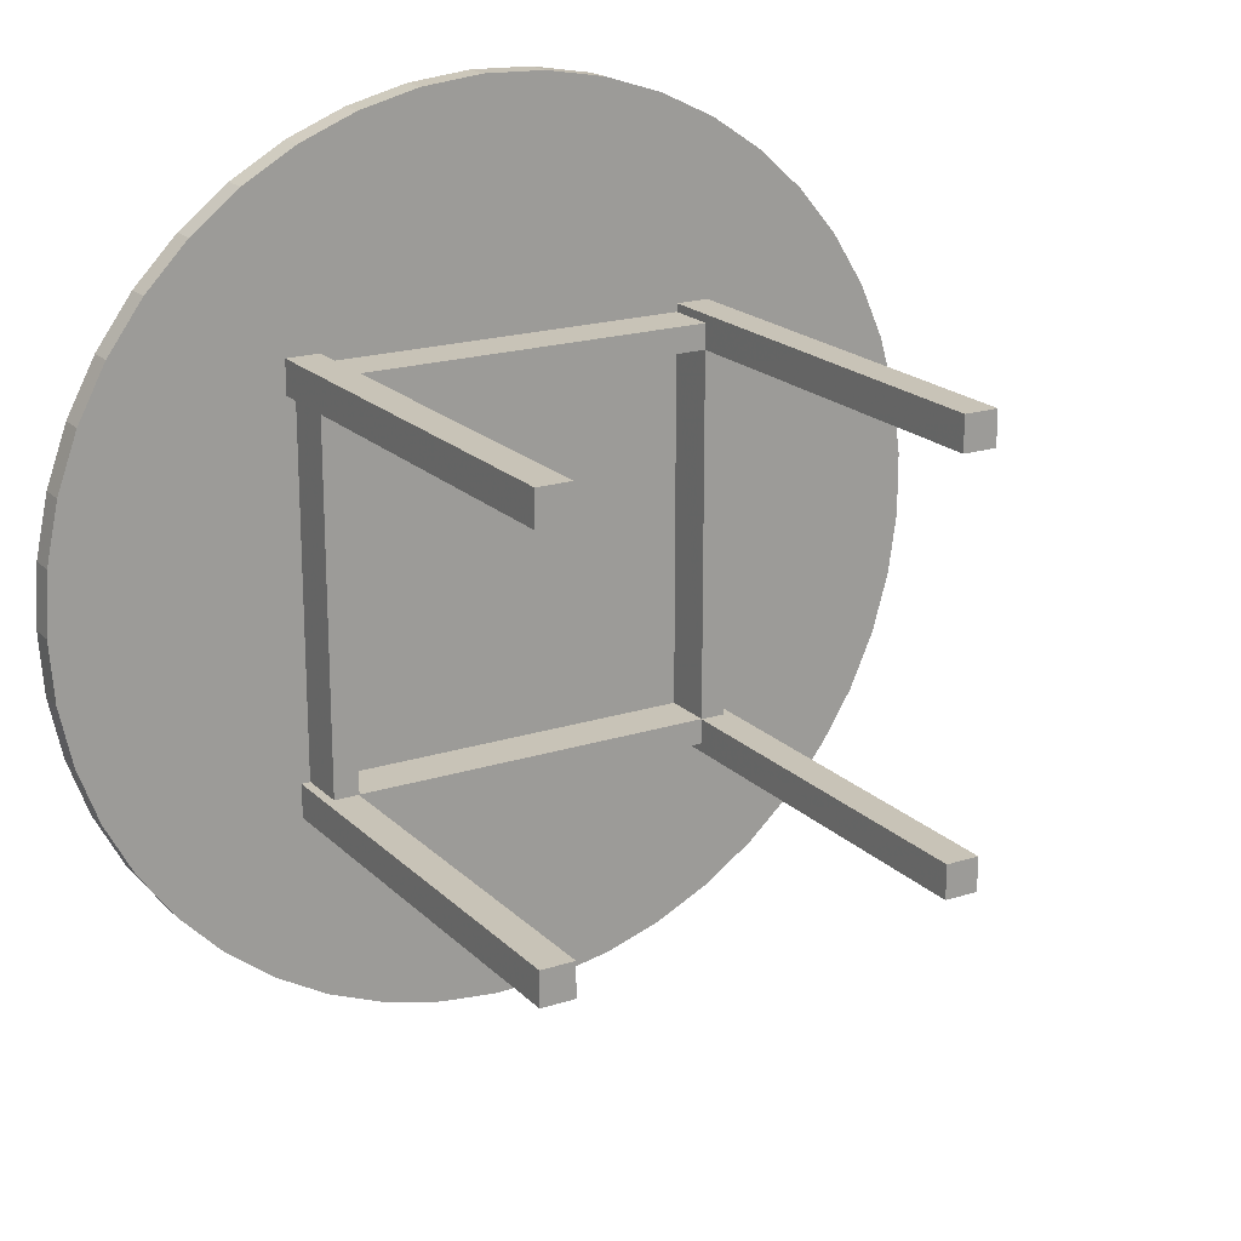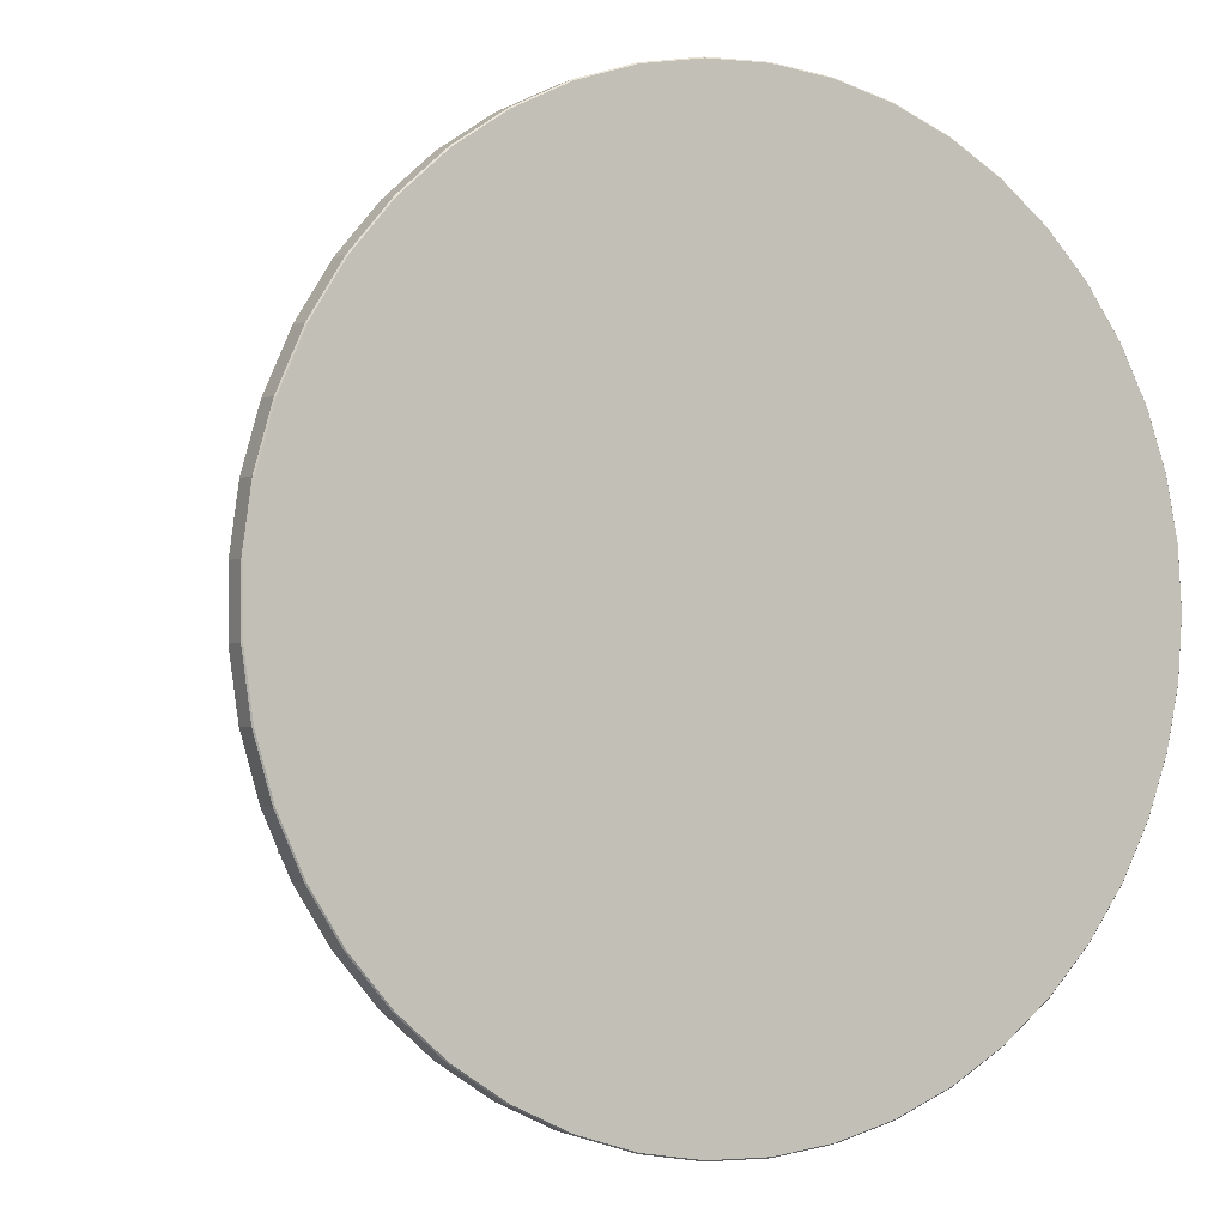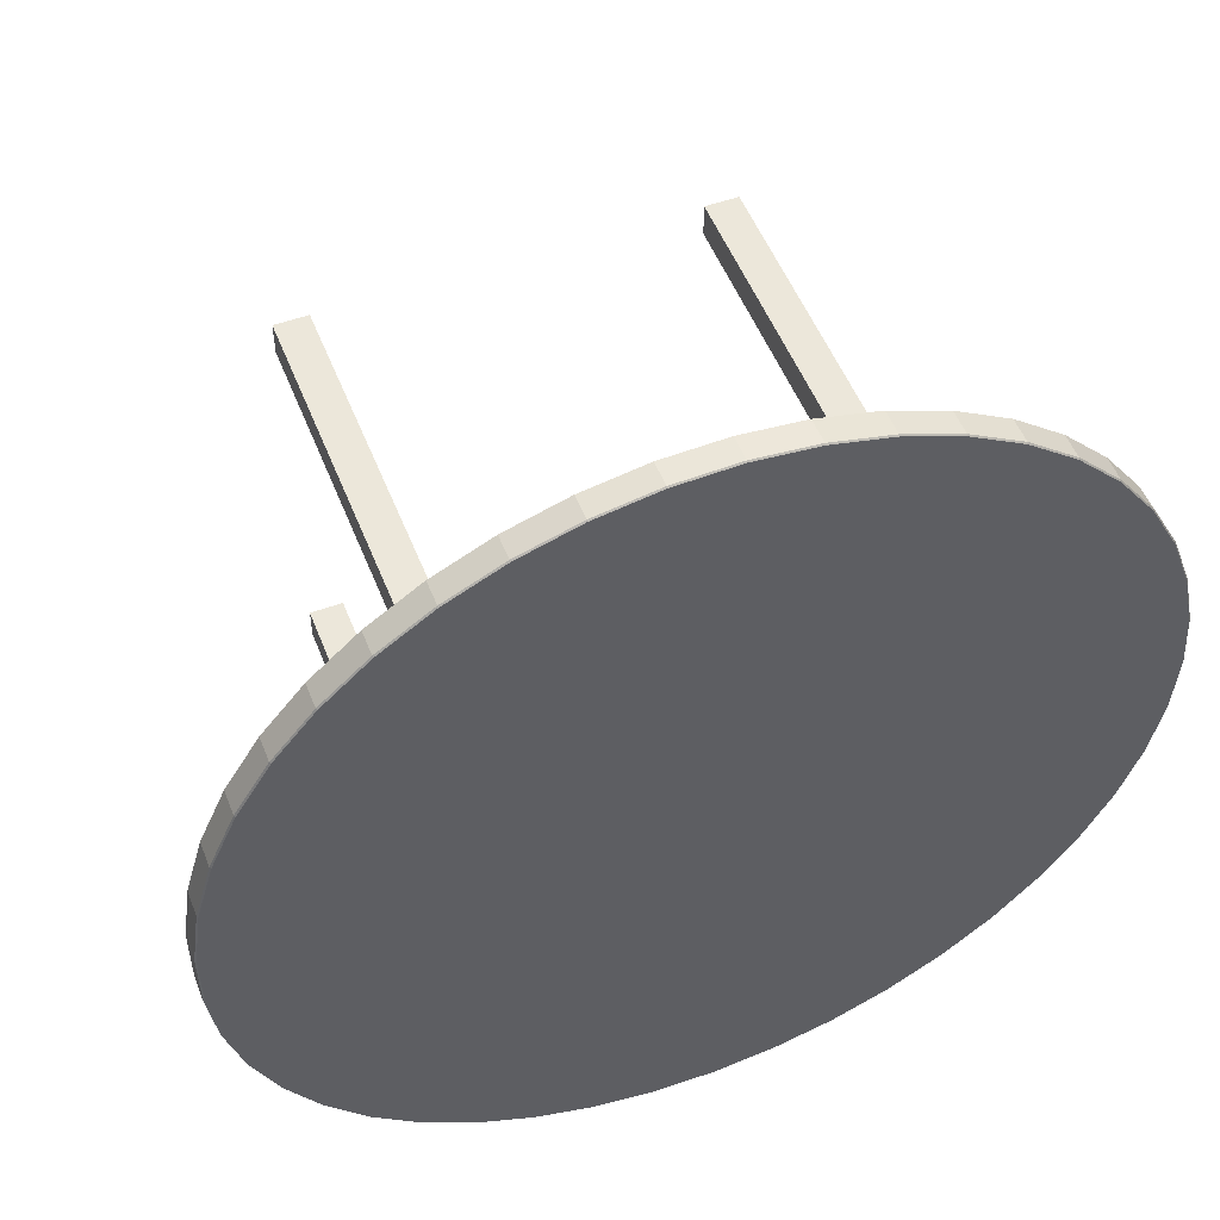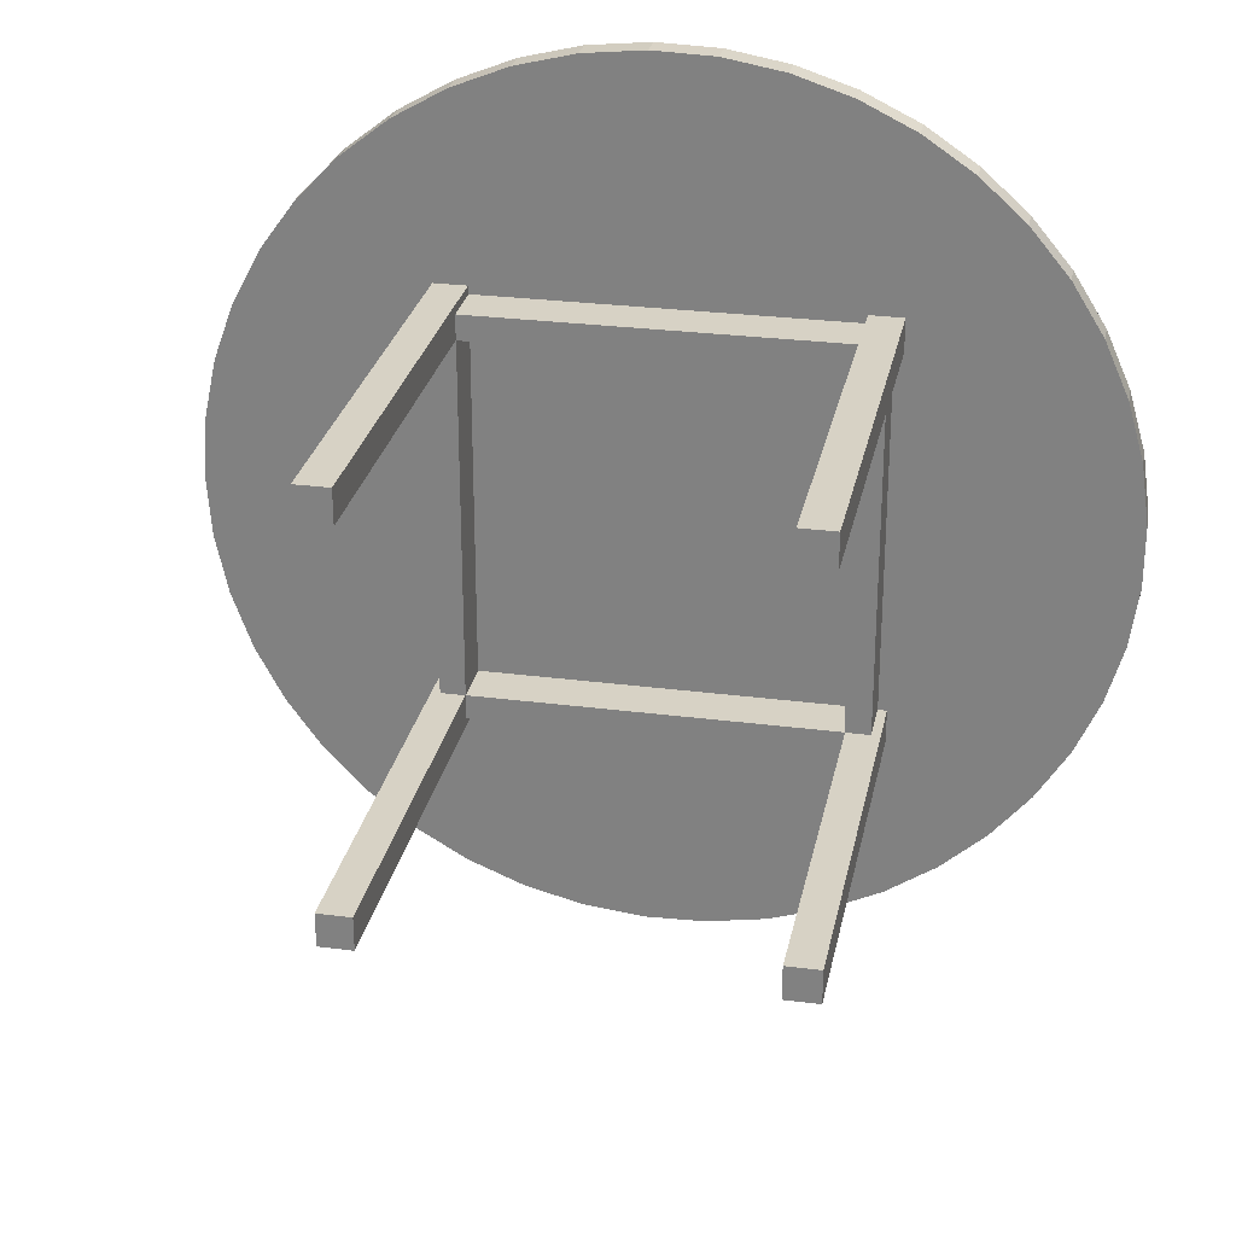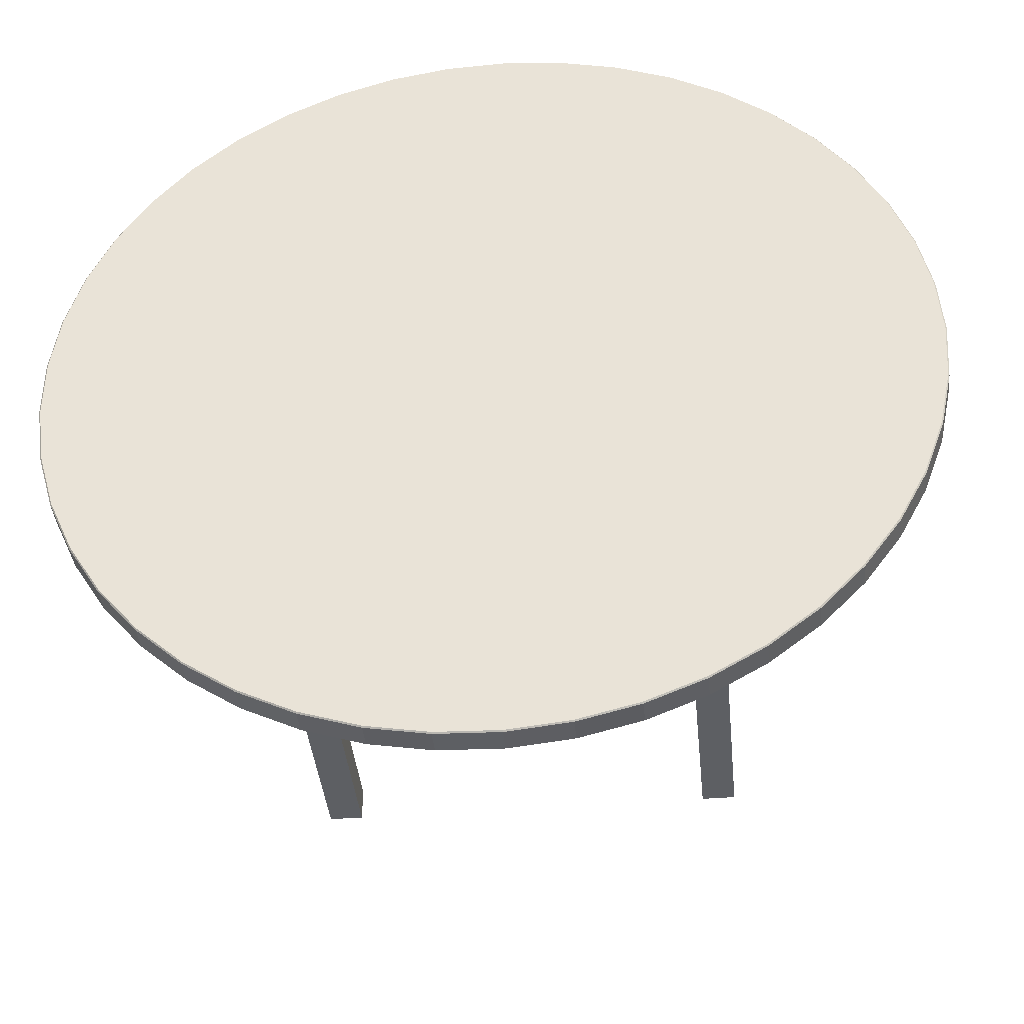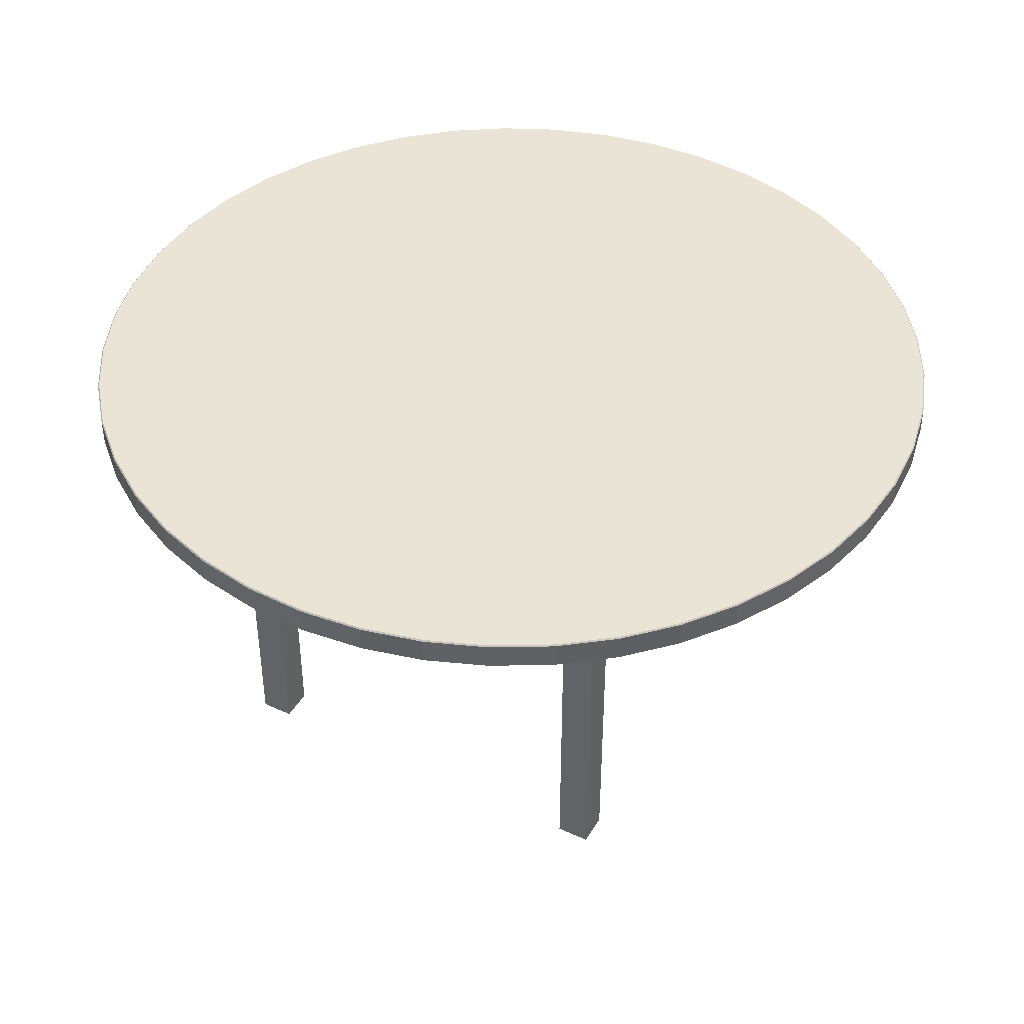
<metadata>
{"format":"obj","ext":"obj","renderer":"f3d","projection":"perspective","resolution":1024,"background":"white","views":[{"elev":19.6,"azim":-30.7,"up":"+Z"},{"elev":-1.2,"azim":150.7,"up":"+Z"},{"elev":51.9,"azim":158.8,"up":"+Z"},{"elev":27.5,"azim":11.3,"up":"+Z"},{"elev":-40.1,"azim":-174.4,"up":"+Z"},{"elev":42.4,"azim":-151.2,"up":"+Y"}]}
</metadata>
<code>
v 0.7232 0.4978 0.6947
v 0.7232 0.444 0.6947
v 0.6964 0.444 0.6947
v 0.6964 0.4978 0.6947
v 0.7232 0.4978 0.3053
v 0.7232 0.444 0.3053
v 0.6964 0.444 0.3053
v 0.6964 0.4978 0.3053
v 0.3075 0.4978 0.6947
v 0.3075 0.444 0.6947
v 0.2807 0.444 0.6947
v 0.2807 0.4978 0.6947
v 0.2807 0.4978 0.3053
v 0.2807 0.444 0.3053
v 0.3075 0.444 0.3053
v 0.3075 0.4978 0.3053
v 0.3073 0.4978 0.7215
v 0.3073 0.444 0.7215
v 0.3073 0.444 0.6947
v 0.3073 0.4978 0.6947
v 0.6967 0.4978 0.6947
v 0.6967 0.444 0.6947
v 0.6967 0.444 0.7215
v 0.6967 0.4978 0.7215
v 0.3073 0.4978 0.3055
v 0.3073 0.444 0.3055
v 0.3073 0.444 0.2787
v 0.3073 0.4978 0.2787
v 0.6967 0.4978 0.2787
v 0.6967 0.444 0.2787
v 0.6967 0.444 0.3055
v 0.6967 0.4978 0.3055
v 0.7327 0.4976 0.3048
v 0.7327 0.025 0.3048
v 0.6969 0.025 0.3048
v 0.6969 0.4976 0.3048
v 0.7327 0.4976 0.269
v 0.7327 0.025 0.269
v 0.6969 0.025 0.269
v 0.6969 0.4976 0.269
v 0.2713 0.4976 0.3051
v 0.2713 0.025 0.3051
v 0.3071 0.025 0.3051
v 0.3071 0.4976 0.3051
v 0.3071 0.4976 0.2693
v 0.3071 0.025 0.2693
v 0.2713 0.025 0.2693
v 0.2713 0.4976 0.2693
v 0.7327 0.4976 0.7302
v 0.7327 0.025 0.7302
v 0.6969 0.025 0.7302
v 0.6969 0.4976 0.7302
v 0.6969 0.4976 0.6944
v 0.6969 0.025 0.6944
v 0.7327 0.025 0.6944
v 0.7327 0.4976 0.6944
v 0.3071 0.4976 0.7305
v 0.3071 0.025 0.7305
v 0.2713 0.025 0.7305
v 0.2713 0.4976 0.7305
v 0.2713 0.4976 0.6946
v 0.2713 0.025 0.6946
v 0.3071 0.025 0.6946
v 0.3071 0.4976 0.6946
v 0.02963 0.5248 0.4339
v 0.06609 0.5248 0.3067
v 0.1362 0.5248 0.1945
v 0.4837 0.5248 0.025
v 0.55 0.4981 0.02731
v 0.6153 0.4981 0.03882
v 0.6783 0.5248 0.05931
v 0.6783 0.4981 0.05931
v 0.7379 0.5248 0.08838
v 0.7379 0.4981 0.08838
v 0.7929 0.4981 0.1255
v 0.8422 0.5248 0.1698
v 0.8422 0.4981 0.1698
v 0.8848 0.5248 0.2206
v 0.8848 0.4981 0.2206
v 0.9199 0.5248 0.2768
v 0.9199 0.4981 0.2768
v 0.9469 0.5248 0.3374
v 0.9469 0.4981 0.3374
v 0.9652 0.5248 0.4012
v 0.9652 0.4981 0.4012
v 0.9744 0.5248 0.4668
v 0.9744 0.4981 0.4668
v 0.9744 0.4981 0.5331
v 0.9652 0.5248 0.5988
v 0.9652 0.4981 0.5988
v 0.9469 0.5248 0.6625
v 0.9469 0.4981 0.6625
v 0.92 0.5248 0.7231
v 0.92 0.4981 0.7231
v 0.8848 0.5248 0.7793
v 0.8848 0.4981 0.7793
v 0.8422 0.4981 0.8301
v 0.7929 0.5248 0.8745
v 0.7929 0.4981 0.8745
v 0.738 0.5248 0.9116
v 0.738 0.4981 0.9116
v 0.6784 0.5248 0.9407
v 0.6784 0.4981 0.9407
v 0.6153 0.4981 0.9612
v 0.55 0.5248 0.9727
v 0.55 0.4981 0.9727
v 0.3535 0.5248 0.952
v 0.292 0.5248 0.9272
v 0.1362 0.5248 0.8055
v 0.04342 0.5248 0.6311
v 0.02963 0.5248 0.5662
v 0.025 0.5248 0.5
v 0.04341 0.5248 0.369
v 0.09722 0.5248 0.2481
v 0.1823 0.5248 0.1468
v 0.2345 0.5248 0.106
v 0.2919 0.5248 0.07282
v 0.3534 0.5248 0.04798
v 0.4177 0.5248 0.03193
v 0.55 0.5248 0.02731
v 0.6153 0.5248 0.03882
v 0.7929 0.5248 0.1255
v 0.9744 0.5248 0.5331
v 0.8422 0.5248 0.8301
v 0.6153 0.5248 0.9612
v 0.4837 0.5248 0.975
v 0.4178 0.5248 0.9681
v 0.2345 0.5248 0.8941
v 0.1823 0.5248 0.8532
v 0.09724 0.5248 0.7519
v 0.06611 0.5248 0.6934
v 0.025 0.4981 0.5
v 0.02963 0.4981 0.4339
v 0.04341 0.4981 0.369
v 0.06609 0.4981 0.3067
v 0.09722 0.4981 0.2481
v 0.1362 0.4981 0.1945
v 0.1823 0.4981 0.1468
v 0.2345 0.4981 0.106
v 0.2919 0.4981 0.07282
v 0.3534 0.4981 0.04798
v 0.4177 0.4981 0.03193
v 0.4837 0.4981 0.025
v 0.4837 0.4981 0.975
v 0.4178 0.4981 0.9681
v 0.3535 0.4981 0.952
v 0.292 0.4981 0.9272
v 0.2345 0.4981 0.8941
v 0.1823 0.4981 0.8532
v 0.1362 0.4981 0.8055
v 0.09724 0.4981 0.7519
v 0.06611 0.4981 0.6934
v 0.04342 0.4981 0.6311
v 0.02963 0.4981 0.5662
v 0.02634 0.5262 0.5
v 0.03095 0.5262 0.434
v 0.0447 0.5262 0.3694
v 0.06731 0.5262 0.3072
v 0.09836 0.5262 0.2488
v 0.1372 0.5262 0.1954
v 0.1832 0.5262 0.1478
v 0.2353 0.5262 0.1071
v 0.2925 0.5262 0.07402
v 0.3538 0.5262 0.04925
v 0.418 0.5262 0.03326
v 0.4837 0.5262 0.02634
v 0.5498 0.5262 0.02865
v 0.6149 0.5262 0.04013
v 0.6778 0.5262 0.06056
v 0.7372 0.5262 0.08954
v 0.7921 0.5262 0.1265
v 0.8412 0.5262 0.1708
v 0.8837 0.5262 0.2214
v 0.9187 0.5262 0.2775
v 0.9456 0.5262 0.3379
v 0.9639 0.5262 0.4014
v 0.9731 0.5262 0.4669
v 0.5003 0.5262 0.5
v 0.9731 0.5262 0.533
v 0.9639 0.5262 0.5985
v 0.9457 0.5262 0.6621
v 0.9188 0.5262 0.7225
v 0.8837 0.5262 0.7786
v 0.8412 0.5262 0.8292
v 0.7921 0.5262 0.8735
v 0.7373 0.5262 0.9104
v 0.6779 0.5262 0.9394
v 0.615 0.5262 0.9599
v 0.5499 0.5262 0.9713
v 0.4838 0.5262 0.9737
v 0.418 0.5262 0.9668
v 0.3539 0.5262 0.9508
v 0.2926 0.5262 0.926
v 0.2353 0.5262 0.8929
v 0.1832 0.5262 0.8522
v 0.1373 0.5262 0.8047
v 0.09838 0.5262 0.7512
v 0.06734 0.5262 0.6928
v 0.04471 0.5262 0.6307
v 0.03096 0.5262 0.566
v 0.4999 0.4981 0.4897
f 3 2 1
f 4 3 1
f 6 7 8
f 5 6 8
f 7 3 4
f 8 7 4
f 4 5 1
f 8 5 4
f 2 6 5
f 1 2 5
f 7 6 2
f 3 7 2
f 11 10 9
f 12 11 9
f 15 14 13
f 16 15 13
f 14 11 12
f 13 14 12
f 12 16 9
f 13 16 12
f 10 15 16
f 9 10 16
f 14 15 10
f 11 14 10
f 19 18 17
f 20 19 17
f 23 22 21
f 24 23 21
f 22 19 20
f 21 22 20
f 20 24 17
f 21 24 20
f 18 23 24
f 17 18 24
f 22 23 18
f 19 22 18
f 27 26 25
f 28 27 25
f 31 30 29
f 32 31 29
f 30 27 28
f 29 30 28
f 28 32 25
f 29 32 28
f 26 31 32
f 25 26 32
f 30 31 26
f 27 30 26
f 35 34 33
f 36 35 33
f 38 39 40
f 37 38 40
f 39 35 36
f 40 39 36
f 36 37 33
f 40 37 36
f 34 38 37
f 33 34 37
f 39 38 34
f 35 39 34
f 42 43 44
f 41 42 44
f 46 47 48
f 45 46 48
f 43 46 45
f 44 43 45
f 41 45 44
f 48 45 41
f 47 42 41
f 48 47 41
f 47 46 43
f 42 47 43
f 51 50 49
f 52 51 49
f 55 54 53
f 56 55 53
f 54 51 52
f 53 54 52
f 52 56 49
f 53 56 52
f 50 55 56
f 49 50 56
f 54 55 50
f 51 54 50
f 59 58 57
f 60 59 57
f 63 62 61
f 64 63 61
f 58 63 64
f 57 58 64
f 60 64 57
f 61 64 60
f 62 59 60
f 61 62 60
f 62 63 58
f 59 62 58
f 65 133 132
f 112 65 132
f 113 134 133
f 65 113 133
f 66 135 134
f 113 66 134
f 114 136 135
f 66 114 135
f 67 137 136
f 114 67 136
f 115 138 137
f 67 115 137
f 116 139 138
f 115 116 138
f 117 140 139
f 116 117 139
f 118 141 140
f 117 118 140
f 119 142 141
f 118 119 141
f 68 143 142
f 119 68 142
f 120 69 143
f 68 120 143
f 121 70 69
f 120 121 69
f 71 72 70
f 121 71 70
f 73 74 72
f 71 73 72
f 122 75 74
f 73 122 74
f 76 77 75
f 122 76 75
f 78 79 77
f 76 78 77
f 80 81 79
f 78 80 79
f 82 83 81
f 80 82 81
f 84 85 83
f 82 84 83
f 86 87 85
f 84 86 85
f 123 88 87
f 86 123 87
f 89 90 88
f 123 89 88
f 91 92 90
f 89 91 90
f 93 94 92
f 91 93 92
f 95 96 94
f 93 95 94
f 124 97 96
f 95 124 96
f 98 99 97
f 124 98 97
f 100 101 99
f 98 100 99
f 102 103 101
f 100 102 101
f 125 104 103
f 102 125 103
f 105 106 104
f 125 105 104
f 126 144 106
f 105 126 106
f 127 145 144
f 126 127 144
f 107 146 145
f 127 107 145
f 108 147 146
f 107 108 146
f 128 148 147
f 108 128 147
f 129 149 148
f 128 129 148
f 109 150 149
f 129 109 149
f 130 151 150
f 109 130 150
f 131 152 151
f 130 131 151
f 110 153 152
f 131 110 152
f 111 154 153
f 110 111 153
f 112 132 154
f 111 112 154
f 178 156 155
f 156 65 112
f 155 156 112
f 178 157 156
f 157 113 65
f 156 157 65
f 178 158 157
f 158 66 113
f 157 158 113
f 178 159 158
f 159 114 66
f 158 159 66
f 178 160 159
f 160 67 114
f 159 160 114
f 178 161 160
f 161 115 67
f 160 161 67
f 178 162 161
f 162 116 115
f 161 162 115
f 178 163 162
f 163 117 116
f 162 163 116
f 178 164 163
f 164 118 117
f 163 164 117
f 178 165 164
f 165 119 118
f 164 165 118
f 178 166 165
f 166 68 119
f 165 166 119
f 178 167 166
f 167 120 68
f 166 167 68
f 178 168 167
f 168 121 120
f 167 168 120
f 178 169 168
f 169 71 121
f 168 169 121
f 178 170 169
f 170 73 71
f 169 170 71
f 178 171 170
f 171 122 73
f 170 171 73
f 178 172 171
f 172 76 122
f 171 172 122
f 178 173 172
f 173 78 76
f 172 173 76
f 178 174 173
f 174 80 78
f 173 174 78
f 178 175 174
f 175 82 80
f 174 175 80
f 178 176 175
f 176 84 82
f 175 176 82
f 178 177 176
f 177 86 84
f 176 177 84
f 178 179 177
f 179 123 86
f 177 179 86
f 178 180 179
f 180 89 123
f 179 180 123
f 178 181 180
f 181 91 89
f 180 181 89
f 178 182 181
f 182 93 91
f 181 182 91
f 178 183 182
f 183 95 93
f 182 183 93
f 178 184 183
f 184 124 95
f 183 184 95
f 178 185 184
f 185 98 124
f 184 185 124
f 178 186 185
f 186 100 98
f 185 186 98
f 178 187 186
f 187 102 100
f 186 187 100
f 178 188 187
f 188 125 102
f 187 188 102
f 178 189 188
f 189 105 125
f 188 189 125
f 178 190 189
f 190 126 105
f 189 190 105
f 178 191 190
f 191 127 126
f 190 191 126
f 178 192 191
f 192 107 127
f 191 192 127
f 178 193 192
f 193 108 107
f 192 193 107
f 178 194 193
f 194 128 108
f 193 194 108
f 178 195 194
f 195 129 128
f 194 195 128
f 178 196 195
f 196 109 129
f 195 196 129
f 178 197 196
f 197 130 109
f 196 197 109
f 178 198 197
f 198 131 130
f 197 198 130
f 178 199 198
f 199 110 131
f 198 199 131
f 178 200 199
f 200 111 110
f 199 200 110
f 178 155 200
f 155 112 111
f 200 155 111
f 201 143 69
f 201 69 70
f 201 70 72
f 201 72 74
f 201 74 75
f 201 75 77
f 201 77 79
f 201 79 81
f 201 81 83
f 201 83 85
f 201 85 87
f 201 87 88
f 201 88 90
f 201 90 92
f 201 92 94
f 201 94 96
f 201 96 97
f 201 97 99
f 201 99 101
f 201 101 103
f 201 103 104
f 201 104 106
f 201 106 144
f 201 144 145
f 201 145 146
f 201 146 147
f 201 147 148
f 201 148 149
f 201 149 150
f 201 150 151
f 201 151 152
f 201 152 153
f 201 153 154
f 201 154 132
f 201 132 133
f 201 133 134
f 201 134 135
f 201 135 136
f 201 136 137
f 201 137 138
f 201 138 139
f 201 139 140
f 201 140 141
f 201 141 142
f 201 142 143

</code>
